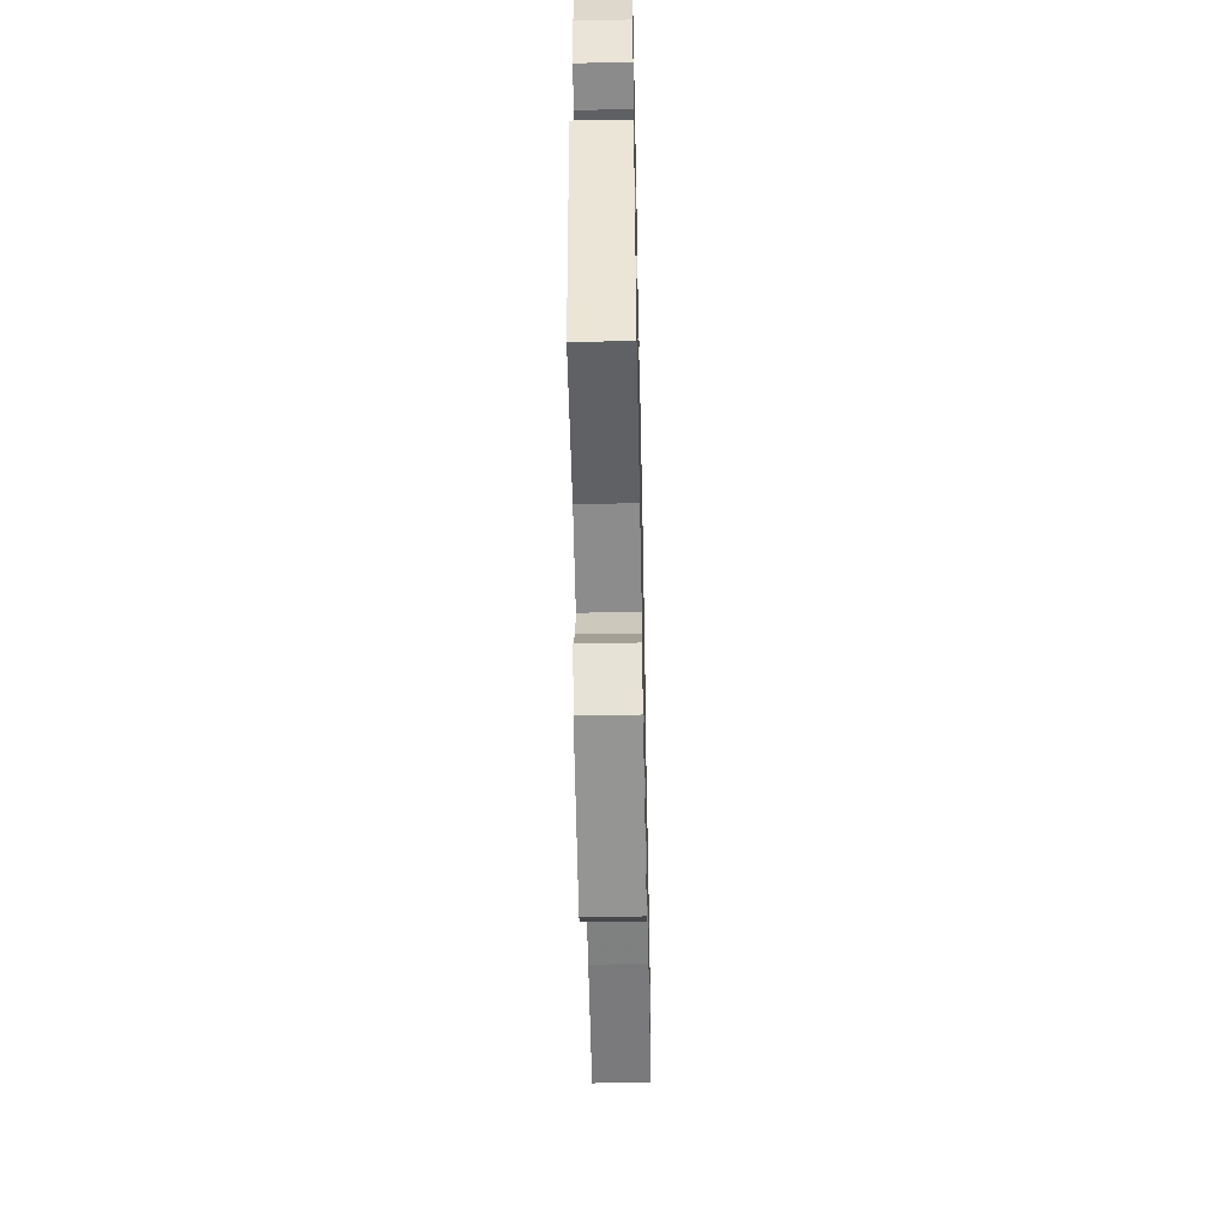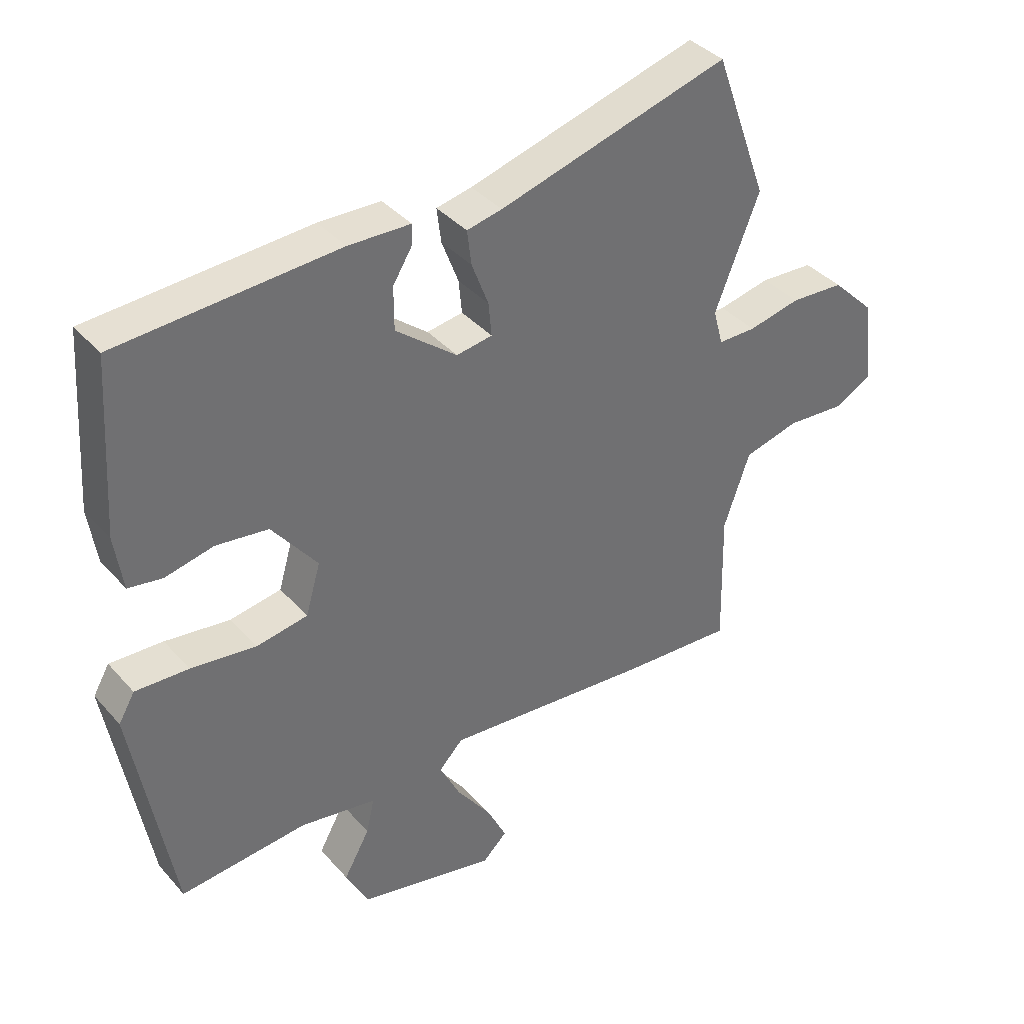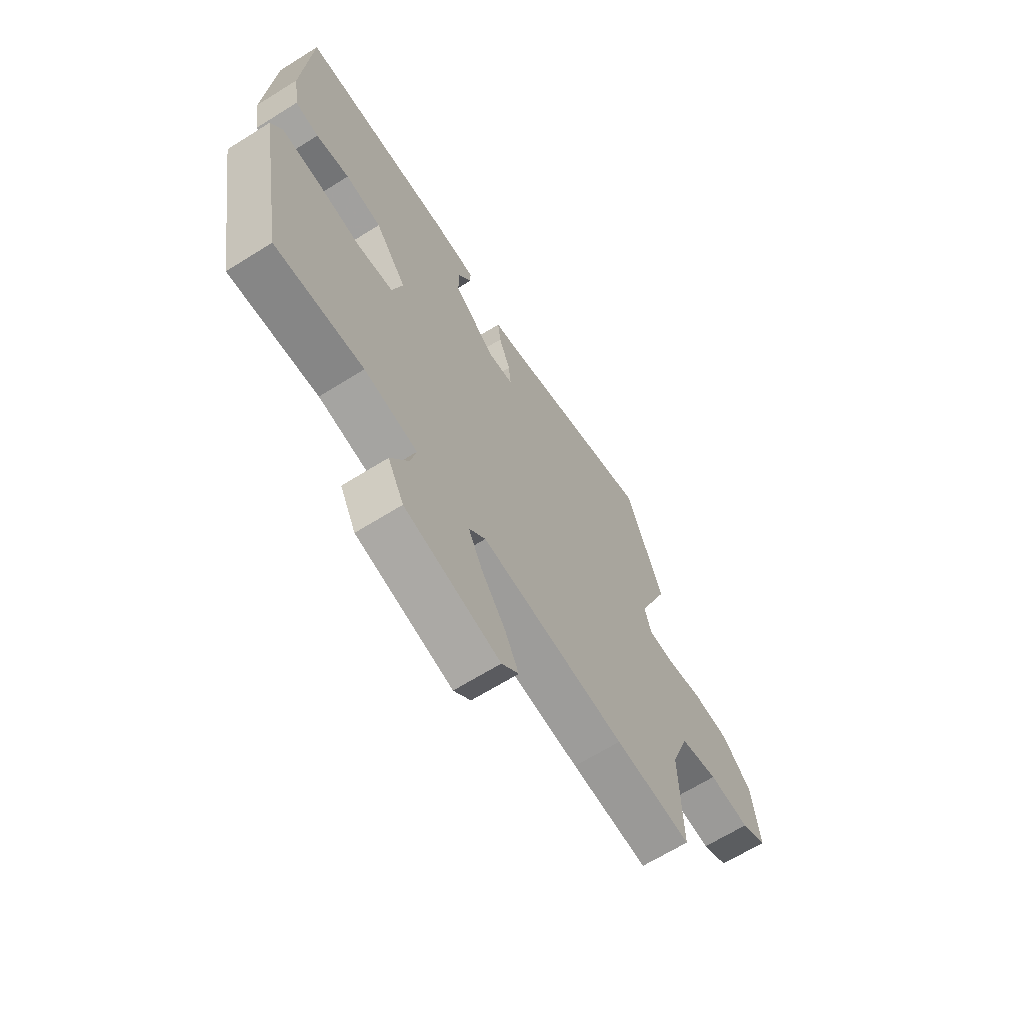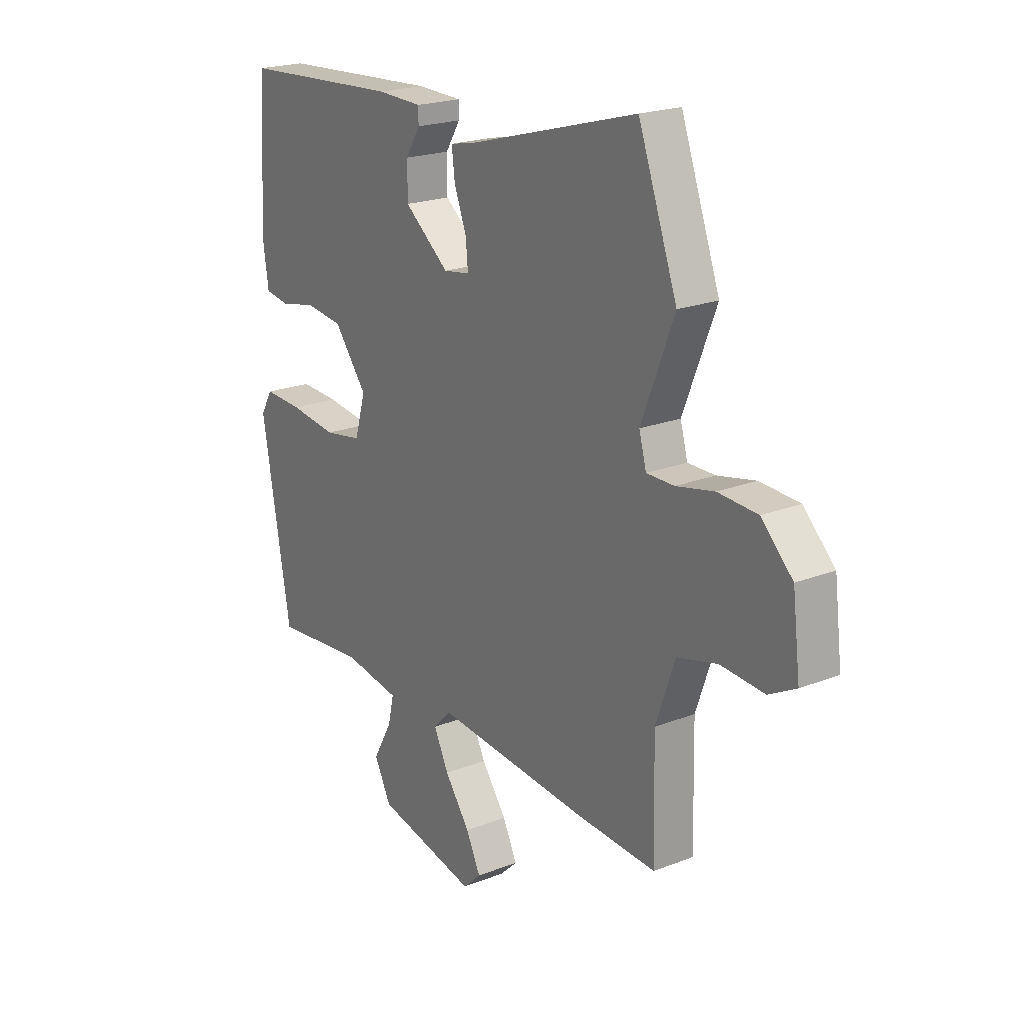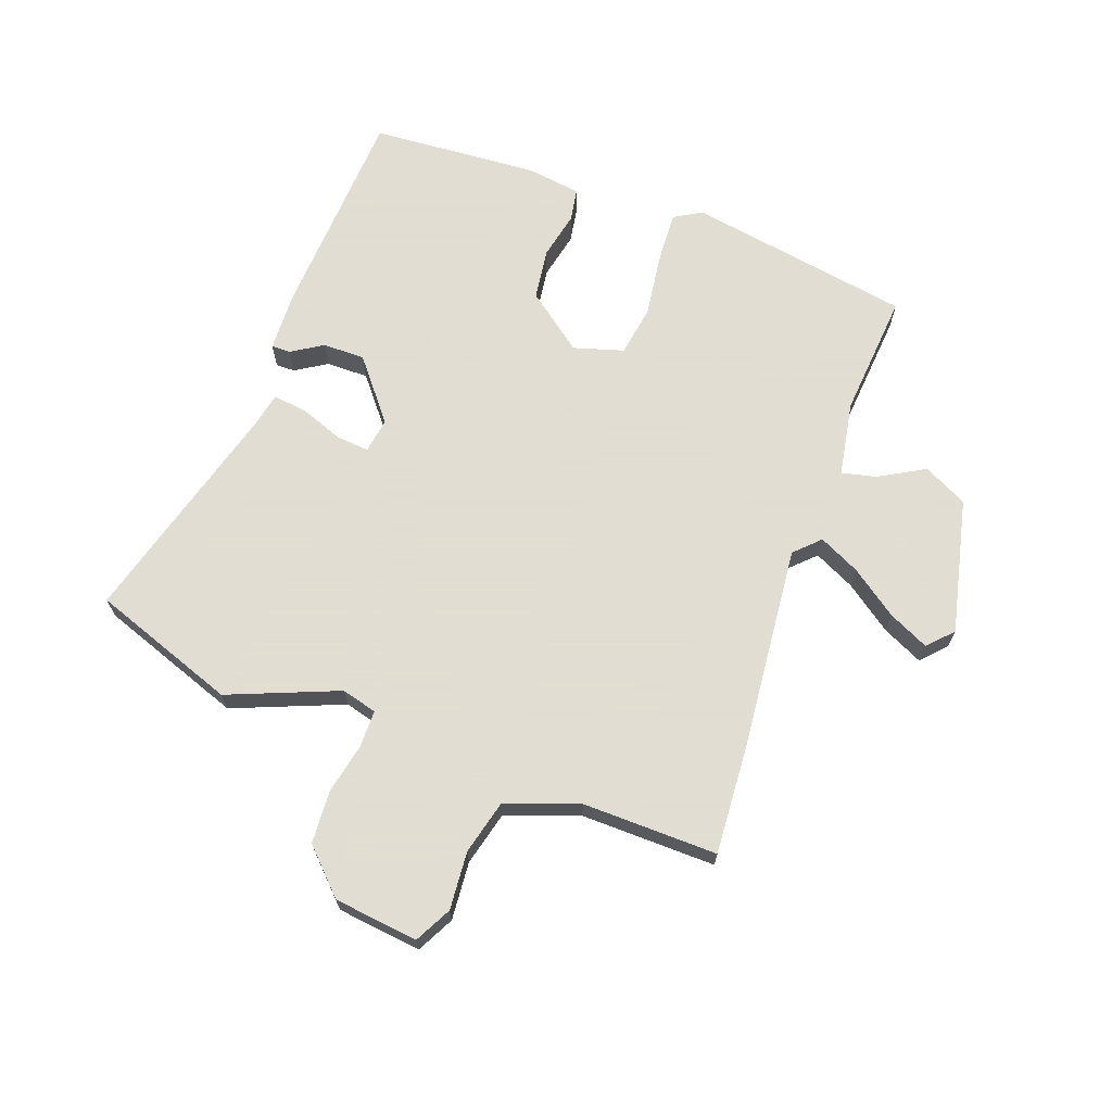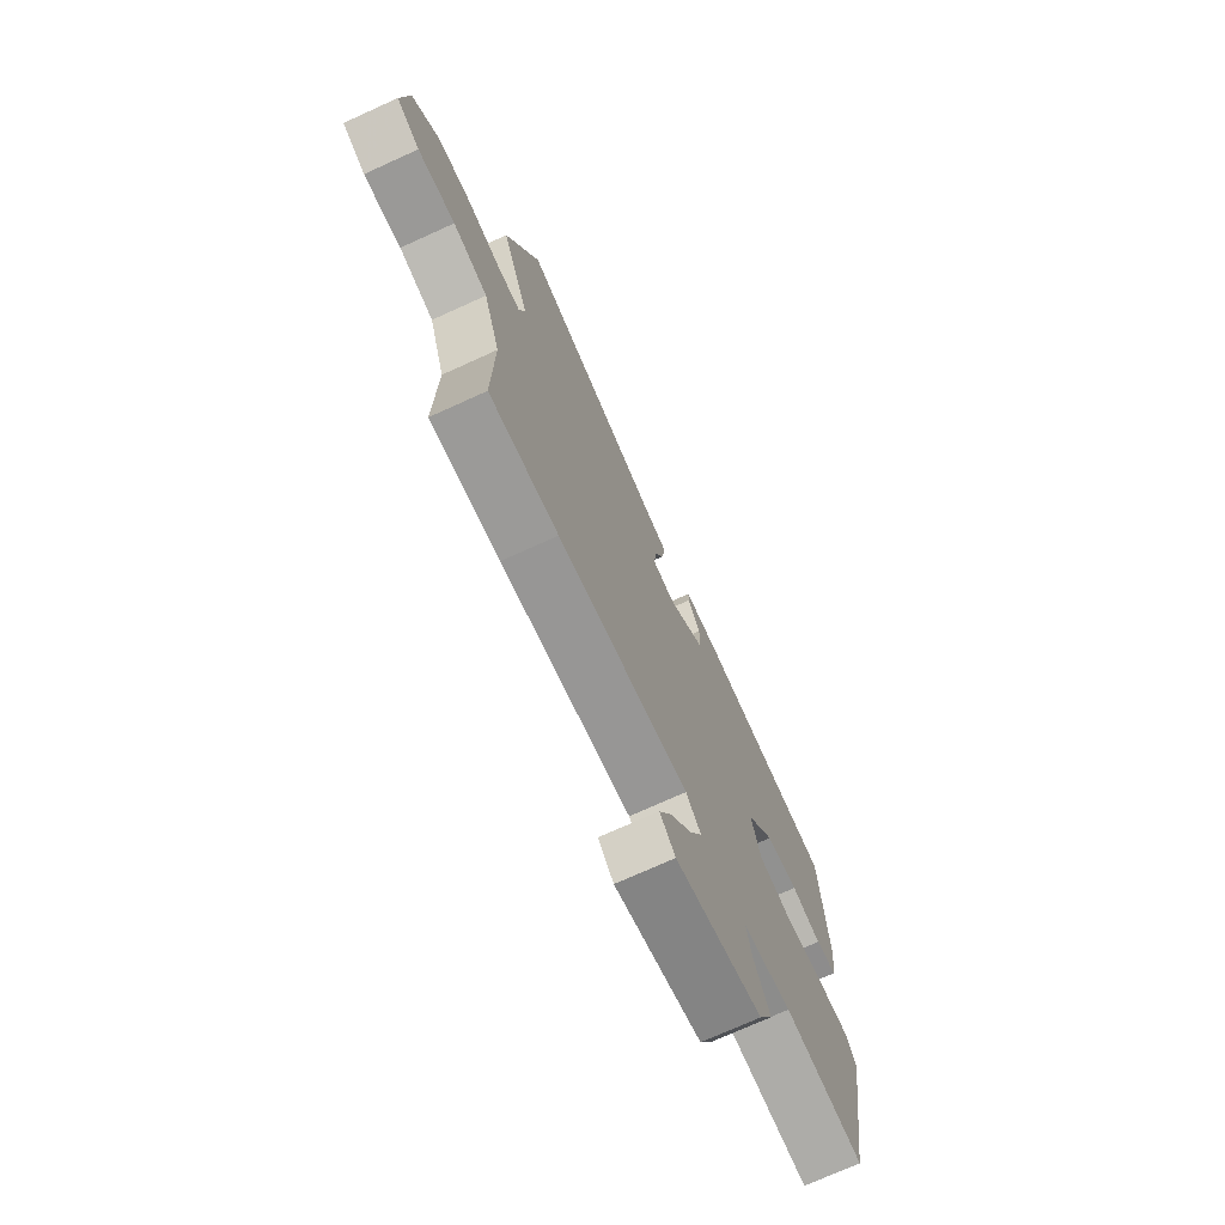
<metadata>
{"format":"obj","ext":"obj","renderer":"f3d","projection":"perspective","resolution":1024,"background":"white","views":[{"elev":-54.7,"azim":-88.8,"up":"+Z"},{"elev":37.9,"azim":-36.2,"up":"+Z"},{"elev":-66.2,"azim":-57.9,"up":"+Z"},{"elev":21.0,"azim":55.0,"up":"+Z"},{"elev":68.1,"azim":109.7,"up":"+Y"},{"elev":-72.5,"azim":114.5,"up":"+Z"}]}
</metadata>
<code>
v 0.48 0.07 0.556
v 0.566 0.07 0.319
v 0.494 0.07 0.138
v 0.51 0.07 0.08
v 0.571 0.07 0.08
v 0.655 0.07 0.098
v 0.742 0.07 0.093
v 0.811 0.07 0.025
v 0.828 0.07 -0.113
v 0.768 0.07 -0.145
v 0.672 0.07 -0.138
v 0.583 0.07 -0.161
v 0.541 0.07 -0.281
v 0.546 0.07 -0.503
v 0.367 0.07 -0.492
v 0.028 0.07 -0.461
v -0.011 0.07 -0.501
v 0.022 0.07 -0.568
v 0.078 0.07 -0.645
v 0.11 0.07 -0.711
v 0.07 0.07 -0.749
v -0.153 0.07 -0.699
v -0.19 0.07 -0.627
v -0.148 0.07 -0.552
v -0.135 0.07 -0.495
v -0.259 0.07 -0.474
v -0.464 0.07 -0.492
v -0.528 0.07 -0.124
v -0.502 0.07 -0.079
v -0.416 0.07 -0.083
v -0.311 0.07 -0.097
v -0.228 0.07 -0.083
v -0.204 0.07 -0.001
v -0.277 0.07 0.093
v -0.361 0.07 0.104
v -0.439 0.07 0.087
v -0.494 0.07 0.096
v -0.507 0.07 0.185
v -0.489 0.07 0.462
v -0.135 0.07 0.483
v -0.035 0.07 0.48
v -0.035 0.07 0.449
v -0.067 0.07 0.397
v -0.067 0.07 0.328
v 0.032 0.07 0.249
v 0.09 0.07 0.258
v 0.085 0.07 0.312
v 0.058 0.07 0.383
v 0.051 0.07 0.439
v 0.108 0.07 0.451
v 0.48 0 0.556
v 0.566 0 0.319
v 0.494 0 0.138
v 0.51 0 0.08
v 0.571 0 0.08
v 0.655 0 0.098
v 0.742 0 0.093
v 0.811 0 0.025
v 0.828 0 -0.113
v 0.768 0 -0.145
v 0.672 0 -0.138
v 0.583 0 -0.161
v 0.541 0 -0.281
v 0.546 0 -0.503
v 0.367 0 -0.492
v 0.028 0 -0.461
v -0.011 0 -0.501
v 0.022 0 -0.568
v 0.078 0 -0.645
v 0.11 0 -0.711
v 0.07 0 -0.749
v -0.153 0 -0.699
v -0.19 0 -0.627
v -0.148 0 -0.552
v -0.135 0 -0.495
v -0.259 0 -0.474
v -0.464 0 -0.492
v -0.528 0 -0.124
v -0.502 0 -0.079
v -0.416 0 -0.083
v -0.311 0 -0.097
v -0.228 0 -0.083
v -0.204 0 -0.001
v -0.277 0 0.093
v -0.361 0 0.104
v -0.439 0 0.087
v -0.494 0 0.096
v -0.507 0 0.185
v -0.489 0 0.462
v -0.135 0 0.483
v -0.035 0 0.48
v -0.035 0 0.449
v -0.067 0 0.397
v -0.067 0 0.328
v 0.032 0 0.249
v 0.09 0 0.258
v 0.085 0 0.312
v 0.058 0 0.383
v 0.051 0 0.439
v 0.108 0 0.451
f 47 48 49 50
f 46 47 50 1
f 40 41 42 43
f 40 43 44
f 39 40 44
f 38 39 44 45
f 35 36 37 38
f 34 35 38 45
f 28 29 30 31
f 26 27 28 31
f 25 26 31 32
f 21 22 23 24
f 21 24 25
f 18 19 20 21
f 17 18 21 25
f 16 17 25 32
f 13 14 15 16
f 12 13 16 32
f 8 9 10 11
f 5 6 7 8
f 4 5 8 11
f 46 1 2 3
f 46 3 4
f 33 34 45 46
f 12 32 33 46
f 4 11 12 46
f 100 99 98 97
f 51 100 97 96
f 93 92 91 90
f 94 93 90
f 94 90 89
f 95 94 89 88
f 88 87 86 85
f 95 88 85 84
f 81 80 79 78
f 81 78 77 76
f 82 81 76 75
f 74 73 72 71
f 75 74 71
f 71 70 69 68
f 75 71 68 67
f 82 75 67 66
f 66 65 64 63
f 82 66 63 62
f 61 60 59 58
f 58 57 56 55
f 61 58 55 54
f 53 52 51 96
f 54 53 96
f 96 95 84 83
f 96 83 82 62
f 96 62 61 54
f 1 51 52 2
f 2 52 53 3
f 3 53 54 4
f 4 54 55 5
f 5 55 56 6
f 6 56 57 7
f 7 57 58 8
f 8 58 59 9
f 9 59 60 10
f 10 60 61 11
f 11 61 62 12
f 12 62 63 13
f 13 63 64 14
f 14 64 65 15
f 15 65 66 16
f 16 66 67 17
f 17 67 68 18
f 18 68 69 19
f 19 69 70 20
f 20 70 71 21
f 21 71 72 22
f 22 72 73 23
f 23 73 74 24
f 24 74 75 25
f 25 75 76 26
f 26 76 77 27
f 27 77 78 28
f 28 78 79 29
f 29 79 80 30
f 30 80 81 31
f 31 81 82 32
f 32 82 83 33
f 33 83 84 34
f 34 84 85 35
f 35 85 86 36
f 36 86 87 37
f 37 87 88 38
f 38 88 89 39
f 39 89 90 40
f 40 90 91 41
f 41 91 92 42
f 42 92 93 43
f 43 93 94 44
f 44 94 95 45
f 45 95 96 46
f 46 96 97 47
f 47 97 98 48
f 48 98 99 49
f 49 99 100 50
f 50 100 51 1

</code>
